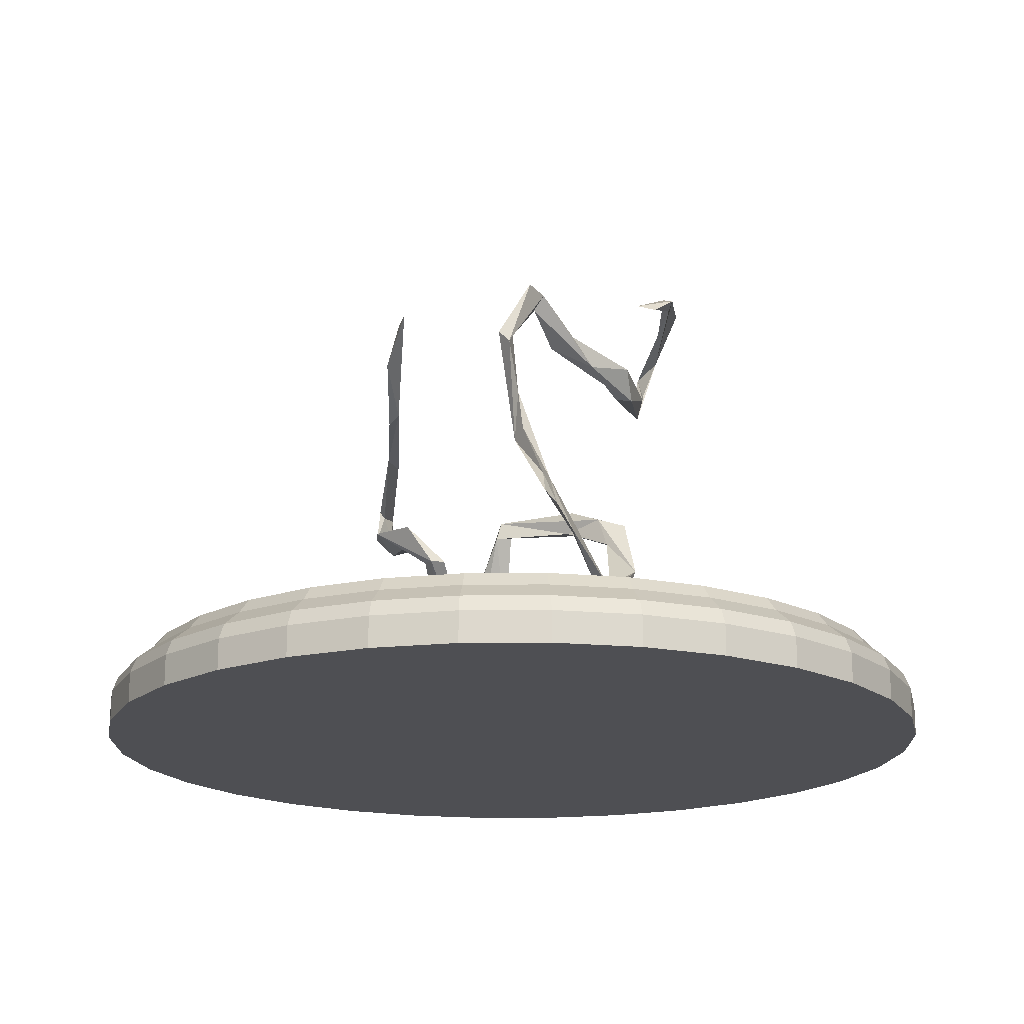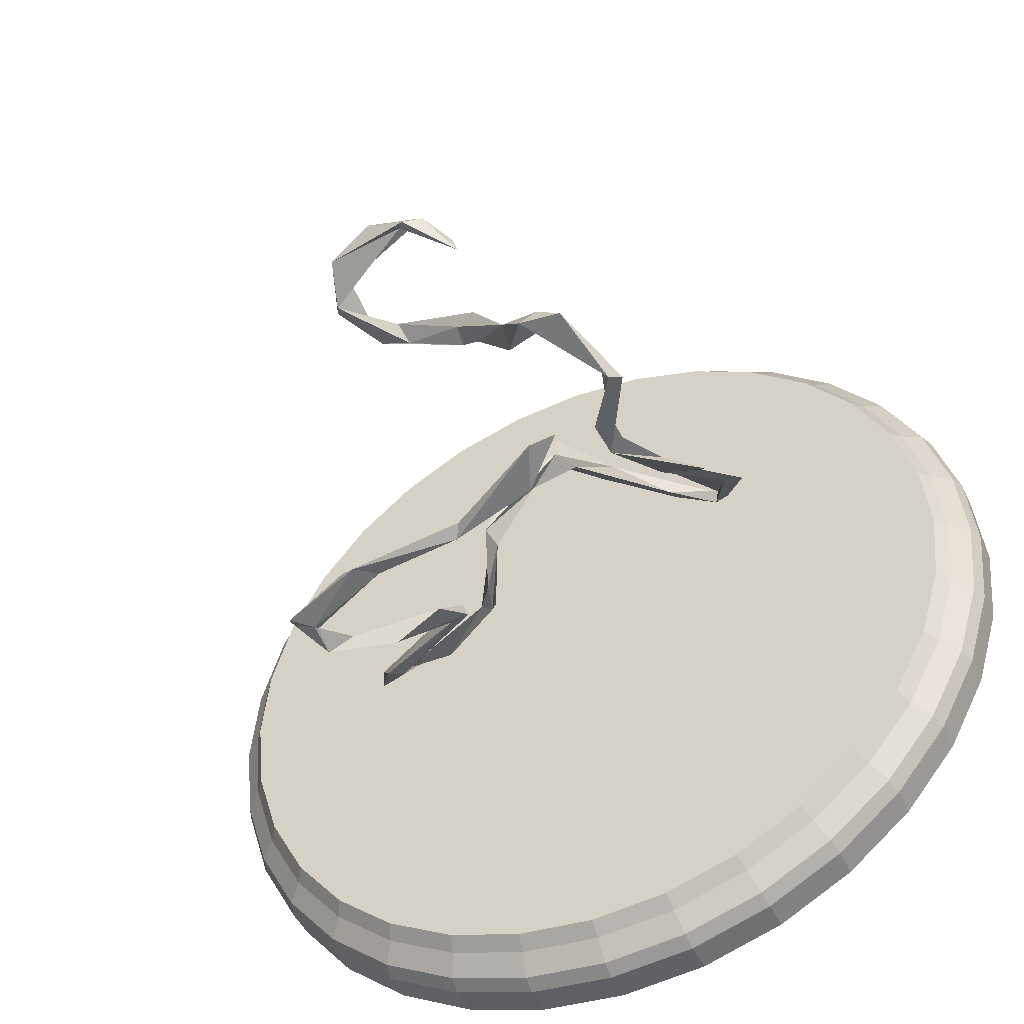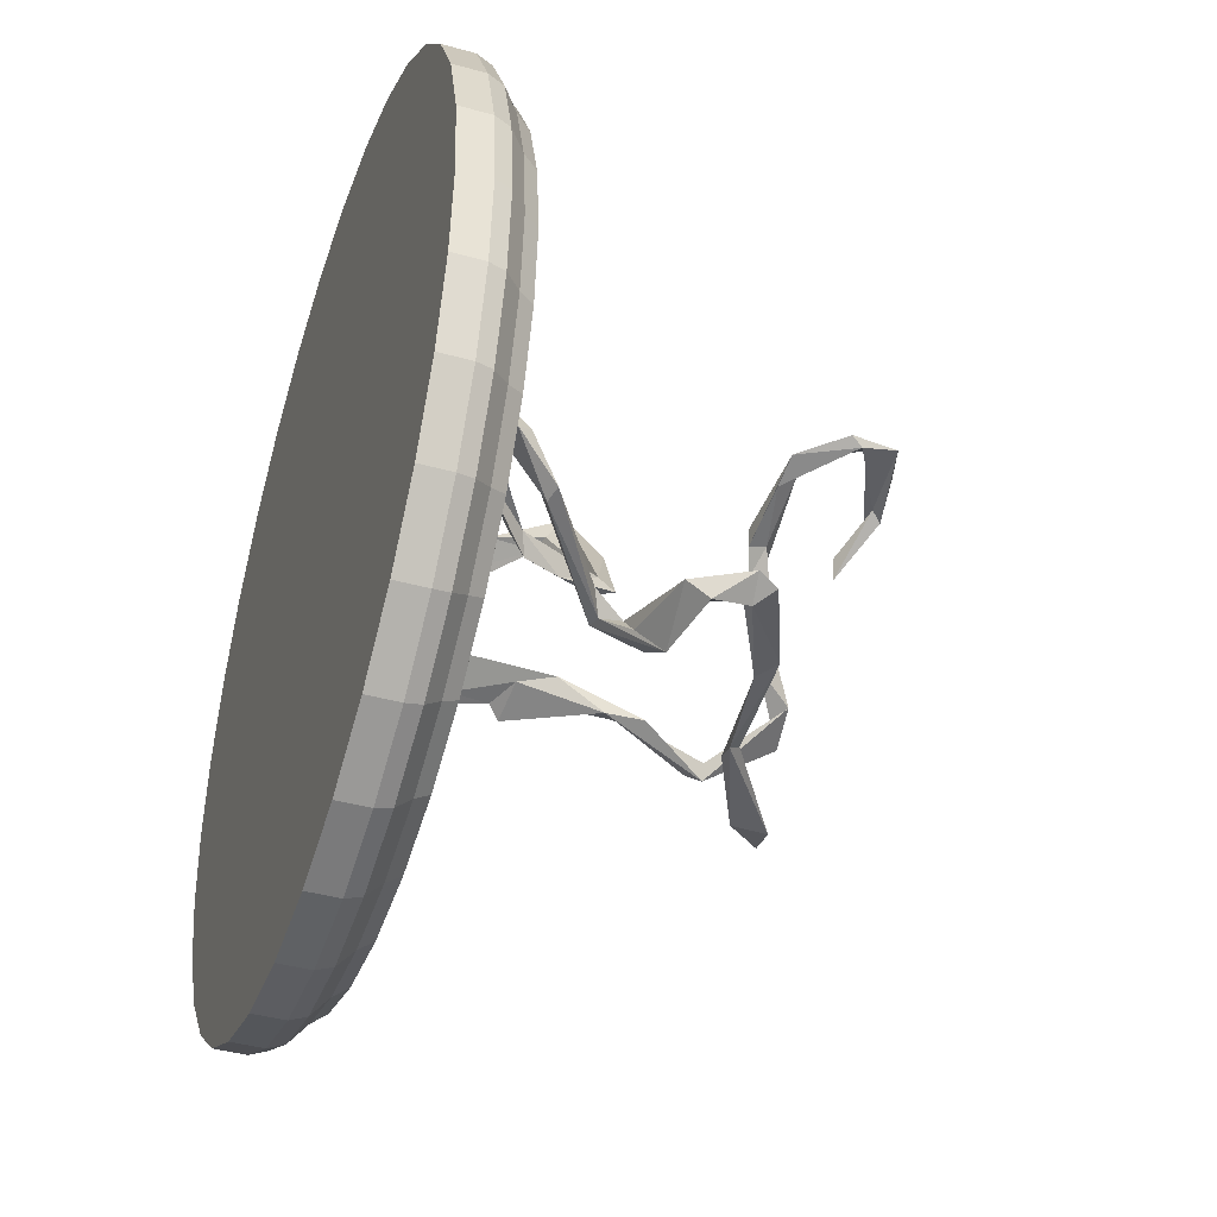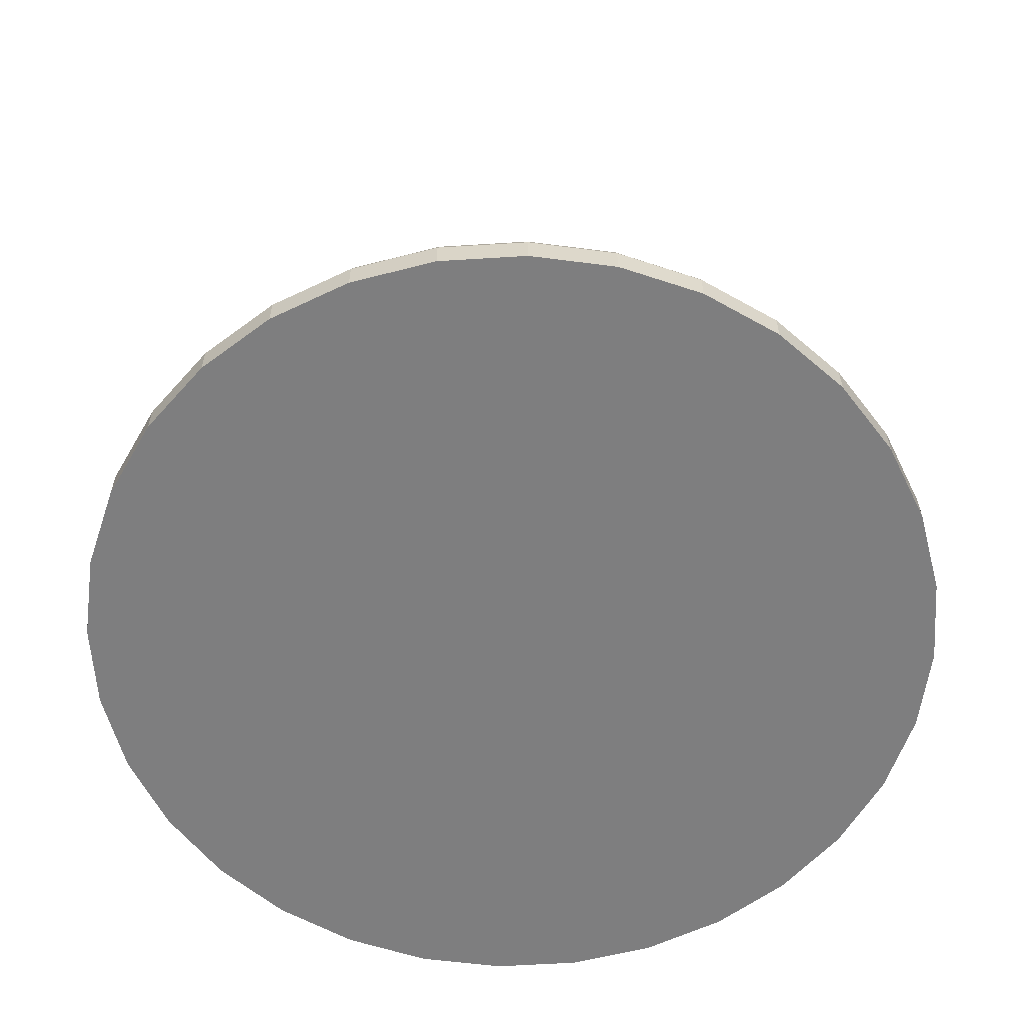
<metadata>
{"format":"obj","ext":"obj","renderer":"f3d","projection":"perspective","resolution":1024,"background":"white","views":[{"elev":-18.1,"azim":-94.8,"up":"+Y"},{"elev":-47.6,"azim":-155.8,"up":"+Z"},{"elev":-41.7,"azim":71.5,"up":"+Z"},{"elev":-59.4,"azim":-103.2,"up":"+Y"}]}
</metadata>
<code>
o Cylinder.002
v 1.002 0.925 -4.71
v 0.06733 0.925 -4.802
v -0.8678 0.925 -4.71
v -1.767 0.925 -4.437
v -2.596 0.925 -3.994
v -3.322 0.925 -3.398
v -3.918 0.925 -2.672
v -4.361 0.925 -1.843
v -4.634 0.925 -0.9439
v -4.726 0.925 -0.00875
v -4.634 0.925 0.9264
v -4.361 0.925 1.826
v -3.918 0.925 2.654
v -3.322 0.925 3.381
v -2.596 0.925 3.977
v -1.767 0.925 4.42
v -0.8678 0.925 4.693
v 0.06733 0.925 4.785
v 1.002 0.925 4.693
v 1.902 0.925 4.42
v 2.73 0.925 3.977
v 3.457 0.925 3.381
v 4.053 0.925 2.654
v 4.496 0.925 1.826
v 4.769 0.925 0.9264
v 4.861 0.925 -0.008745
v 4.769 0.925 -0.9439
v 4.496 0.925 -1.843
v 4.053 0.925 -2.672
v 3.457 0.925 -3.398
v 2.73 0.925 -3.994
v 1.902 0.925 -4.437
v 0.06733 -0.006349 -5.25
v 1.09 -0.006349 -5.149
v 2.073 -0.006349 -4.851
v 2.979 -0.006349 -4.366
v 3.773 -0.006349 -3.715
v 4.425 -0.006349 -2.92
v 4.909 -0.006349 -2.014
v 5.208 -0.006349 -1.031
v 5.308 -0.006349 -0.008746
v 5.208 -0.00635 1.014
v 4.909 -0.00635 1.997
v 4.425 -0.00635 2.903
v 3.773 -0.00635 3.697
v 2.979 -0.00635 4.349
v 2.073 -0.00635 4.833
v 1.09 -0.00635 5.131
v 0.06733 -0.00635 5.232
v -0.9551 -0.00635 5.131
v -1.938 -0.00635 4.833
v -2.844 -0.00635 4.349
v -3.639 -0.00635 3.697
v -4.29 -0.00635 2.903
v -4.775 -0.00635 1.997
v -5.073 -0.00635 1.014
v -5.174 -0.006349 -0.00875
v -5.073 -0.006349 -1.031
v -4.775 -0.006349 -2.014
v -4.29 -0.006349 -2.92
v -3.639 -0.006349 -3.715
v -2.844 -0.006349 -4.366
v -1.938 -0.006349 -4.851
v -0.9551 -0.006349 -5.149
v 0.06733 0.7497 -4.94
v 0.06733 0.925 -4.802
v 1.002 0.925 -4.71
v 1.029 0.7497 -4.845
v 1.902 0.925 -4.437
v 1.954 0.7497 -4.564
v 2.73 0.925 -3.994
v 2.807 0.7497 -4.109
v 3.457 0.925 -3.398
v 3.554 0.7497 -3.495
v 4.053 0.925 -2.672
v 4.167 0.7497 -2.748
v 4.496 0.925 -1.843
v 4.623 0.7497 -1.896
v 4.769 0.925 -0.9439
v 4.904 0.7497 -0.9707
v 4.861 0.925 -0.008745
v 4.998 0.7497 -0.008745
v 4.769 0.925 0.9264
v 4.904 0.7497 0.9532
v 4.496 0.925 1.826
v 4.623 0.7497 1.878
v 4.053 0.925 2.654
v 4.167 0.7497 2.731
v 3.457 0.925 3.381
v 3.554 0.7497 3.478
v 2.73 0.925 3.977
v 2.807 0.7497 4.091
v 1.902 0.925 4.42
v 1.954 0.7497 4.547
v 1.002 0.925 4.693
v 1.029 0.7497 4.828
v 0.06733 0.925 4.785
v 0.06733 0.7497 4.922
v -0.8678 0.925 4.693
v -0.8947 0.7497 4.828
v -1.767 0.925 4.42
v -1.82 0.7497 4.547
v -2.596 0.925 3.977
v -2.672 0.7497 4.091
v -3.322 0.925 3.381
v -3.419 0.7497 3.478
v -3.918 0.925 2.654
v -4.033 0.7497 2.731
v -4.361 0.925 1.826
v -4.488 0.7497 1.878
v -4.634 0.925 0.9264
v -4.769 0.7497 0.9532
v -4.726 0.925 -0.00875
v -4.864 0.7497 -0.00875
v -4.634 0.925 -0.9439
v -4.769 0.7497 -0.9707
v -4.361 0.925 -1.843
v -4.488 0.7497 -1.896
v -3.918 0.925 -2.672
v -4.033 0.7497 -2.748
v -3.322 0.925 -3.398
v -3.419 0.7497 -3.495
v -2.596 0.925 -3.994
v -2.672 0.7497 -4.109
v -1.767 0.925 -4.437
v -1.82 0.7497 -4.564
v -0.8678 0.925 -4.71
v -0.8947 0.7497 -4.845
v -0.9551 -0.006349 -5.149
v -0.9551 0.1799 -5.149
v 0.06733 0.1799 -5.25
v 0.06733 -0.006349 -5.25
v -0.9551 0.3662 -5.149
v 0.06733 0.3662 -5.25
v -0.9402 0.5579 -5.074
v 0.06733 0.5579 -5.173
v -1.938 -0.006349 -4.851
v -1.938 0.1799 -4.851
v -1.938 0.3662 -4.851
v -1.909 0.5579 -4.78
v -2.844 -0.006349 -4.366
v -2.844 0.1799 -4.366
v -2.844 0.3662 -4.366
v -2.802 0.5579 -4.303
v -3.639 -0.006349 -3.715
v -3.639 0.1799 -3.715
v -3.639 0.3662 -3.715
v -3.584 0.5579 -3.66
v -4.29 -0.006349 -2.92
v -4.29 0.1799 -2.92
v -4.29 0.3662 -2.92
v -4.227 0.5579 -2.878
v -4.775 -0.006349 -2.014
v -4.775 0.1799 -2.014
v -4.775 0.3662 -2.014
v -4.704 0.5579 -1.985
v -5.073 -0.006349 -1.031
v -5.073 0.1799 -1.031
v -5.073 0.3662 -1.031
v -4.998 0.5579 -1.016
v -5.174 -0.006349 -0.00875
v -5.174 0.1799 -0.00875
v -5.174 0.3662 -0.00875
v -5.097 0.5579 -0.00875
v -5.073 -0.00635 1.014
v -5.073 0.1799 1.014
v -5.073 0.3662 1.014
v -4.998 0.5579 0.9988
v -4.775 -0.00635 1.997
v -4.775 0.1799 1.997
v -4.775 0.3662 1.997
v -4.704 0.5579 1.968
v -4.29 -0.00635 2.903
v -4.29 0.1799 2.903
v -4.29 0.3662 2.903
v -4.227 0.5579 2.86
v -3.639 -0.00635 3.697
v -3.639 0.1799 3.697
v -3.639 0.3662 3.697
v -3.584 0.5579 3.643
v -2.844 -0.00635 4.349
v -2.844 0.1799 4.349
v -2.844 0.3662 4.349
v -2.802 0.5579 4.285
v -1.938 -0.00635 4.833
v -1.938 0.1799 4.833
v -1.938 0.3662 4.833
v -1.909 0.5579 4.762
v -0.9551 -0.00635 5.131
v -0.9551 0.1799 5.131
v -0.9551 0.3662 5.131
v -0.9402 0.5579 5.056
v 0.06733 -0.00635 5.232
v 0.06733 0.1799 5.232
v 0.06733 0.3662 5.232
v 0.06733 0.5579 5.156
v 1.09 -0.00635 5.131
v 1.09 0.1799 5.131
v 1.09 0.3662 5.131
v 1.075 0.5579 5.056
v 2.073 -0.00635 4.833
v 2.073 0.1799 4.833
v 2.073 0.3662 4.833
v 2.044 0.5579 4.762
v 2.979 -0.00635 4.349
v 2.979 0.1799 4.349
v 2.979 0.3662 4.349
v 2.936 0.5579 4.285
v 3.773 -0.00635 3.697
v 3.773 0.1799 3.697
v 3.773 0.3662 3.697
v 3.719 0.5579 3.643
v 4.425 -0.00635 2.903
v 4.425 0.1799 2.903
v 4.425 0.3662 2.903
v 4.361 0.5579 2.86
v 4.909 -0.00635 1.997
v 4.909 0.1799 1.997
v 4.909 0.3662 1.997
v 4.839 0.5579 1.968
v 5.208 -0.00635 1.014
v 5.208 0.1799 1.014
v 5.208 0.3662 1.014
v 5.132 0.5579 0.9988
v 5.308 -0.006349 -0.008746
v 5.308 0.1799 -0.008745
v 5.308 0.3662 -0.008745
v 5.232 0.5579 -0.008745
v 5.208 -0.006349 -1.031
v 5.208 0.1799 -1.031
v 5.208 0.3662 -1.031
v 5.132 0.5579 -1.016
v 4.909 -0.006349 -2.014
v 4.909 0.1799 -2.014
v 4.909 0.3662 -2.014
v 4.839 0.5579 -1.985
v 4.425 -0.006349 -2.92
v 4.425 0.1799 -2.92
v 4.425 0.3662 -2.92
v 4.361 0.5579 -2.878
v 3.773 -0.006349 -3.715
v 3.773 0.1799 -3.715
v 3.773 0.3662 -3.715
v 3.719 0.5579 -3.66
v 2.979 -0.006349 -4.366
v 2.979 0.1799 -4.366
v 2.979 0.3662 -4.366
v 2.936 0.5579 -4.303
v 2.073 -0.006349 -4.851
v 2.073 0.1799 -4.851
v 2.073 0.3662 -4.851
v 2.044 0.5579 -4.78
v 1.09 -0.006349 -5.149
v 1.09 0.1799 -5.149
v 1.09 0.3662 -5.149
v 1.075 0.5579 -5.074
f 1 2 3 4 5 6 7 8 9 10 11 12 13 14 15 16 17 18 19 20 21 22 23 24 25 26 27 28 29 30 31 32
f 33 34 35 36 37 38 39 40 41 42 43 44 45 46 47 48 49 50 51 52 53 54 55 56 57 58 59 60 61 62 63 64
f 65 66 67 68
f 68 67 69 70
f 70 69 71 72
f 72 71 73 74
f 74 73 75 76
f 76 75 77 78
f 78 77 79 80
f 80 79 81 82
f 82 81 83 84
f 84 83 85 86
f 86 85 87 88
f 88 87 89 90
f 90 89 91 92
f 92 91 93 94
f 94 93 95 96
f 96 95 97 98
f 98 97 99 100
f 100 99 101 102
f 102 101 103 104
f 104 103 105 106
f 106 105 107 108
f 108 107 109 110
f 110 109 111 112
f 112 111 113 114
f 114 113 115 116
f 116 115 117 118
f 118 117 119 120
f 120 119 121 122
f 122 121 123 124
f 124 123 125 126
f 126 125 127 128
f 128 127 66 65
f 129 130 131 132
f 130 133 134 131
f 133 135 136 134
f 135 128 65 136
f 137 138 130 129
f 138 139 133 130
f 139 140 135 133
f 140 126 128 135
f 141 142 138 137
f 142 143 139 138
f 143 144 140 139
f 144 124 126 140
f 145 146 142 141
f 146 147 143 142
f 147 148 144 143
f 148 122 124 144
f 149 150 146 145
f 150 151 147 146
f 151 152 148 147
f 152 120 122 148
f 153 154 150 149
f 154 155 151 150
f 155 156 152 151
f 156 118 120 152
f 157 158 154 153
f 158 159 155 154
f 159 160 156 155
f 160 116 118 156
f 161 162 158 157
f 162 163 159 158
f 163 164 160 159
f 164 114 116 160
f 165 166 162 161
f 166 167 163 162
f 167 168 164 163
f 168 112 114 164
f 169 170 166 165
f 170 171 167 166
f 171 172 168 167
f 172 110 112 168
f 173 174 170 169
f 174 175 171 170
f 175 176 172 171
f 176 108 110 172
f 177 178 174 173
f 178 179 175 174
f 179 180 176 175
f 180 106 108 176
f 181 182 178 177
f 182 183 179 178
f 183 184 180 179
f 184 104 106 180
f 185 186 182 181
f 186 187 183 182
f 187 188 184 183
f 188 102 104 184
f 189 190 186 185
f 190 191 187 186
f 191 192 188 187
f 192 100 102 188
f 193 194 190 189
f 194 195 191 190
f 195 196 192 191
f 196 98 100 192
f 197 198 194 193
f 198 199 195 194
f 199 200 196 195
f 200 96 98 196
f 201 202 198 197
f 202 203 199 198
f 203 204 200 199
f 204 94 96 200
f 205 206 202 201
f 206 207 203 202
f 207 208 204 203
f 208 92 94 204
f 209 210 206 205
f 210 211 207 206
f 211 212 208 207
f 212 90 92 208
f 213 214 210 209
f 214 215 211 210
f 215 216 212 211
f 216 88 90 212
f 217 218 214 213
f 218 219 215 214
f 219 220 216 215
f 220 86 88 216
f 221 222 218 217
f 222 223 219 218
f 223 224 220 219
f 224 84 86 220
f 225 226 222 221
f 226 227 223 222
f 227 228 224 223
f 228 82 84 224
f 229 230 226 225
f 230 231 227 226
f 231 232 228 227
f 232 80 82 228
f 233 234 230 229
f 234 235 231 230
f 235 236 232 231
f 236 78 80 232
f 237 238 234 233
f 238 239 235 234
f 239 240 236 235
f 240 76 78 236
f 241 242 238 237
f 242 243 239 238
f 243 244 240 239
f 244 74 76 240
f 245 246 242 241
f 246 247 243 242
f 247 248 244 243
f 248 72 74 244
f 249 250 246 245
f 250 251 247 246
f 251 252 248 247
f 252 70 72 248
f 253 254 250 249
f 254 255 251 250
f 255 256 252 251
f 256 68 70 252
f 132 131 254 253
f 131 134 255 254
f 134 136 256 255
f 136 65 68 256
o sad002
v -0.09152 2.864 0.7278
v 0.4748 2.96 0.0125
v -0.02336 3.183 0.8
v 0.9122 1.837 -0.0264
v 0.4518 3.158 -0.123
v -0.2487 2.829 1.447
v -0.4405 2.889 1.457
v -0.4348 2.968 1.105
v -0.3747 2.631 1.245
v -0.9114 2.108 1.53
v -0.5651 2.589 1.198
v -0.7341 2.087 1.401
v -1.53 1.76 1.111
v -2.234 1.463 1.024
v -1.551 1.504 1.258
v -2.096 1.55 0.8639
v -2.417 2.151 0.5379
v -2.159 1.637 0.9664
v -2.638 2.108 0.5207
v -2.261 2.585 0.3608
v -1.557 3.161 0.3434
v -1.794 2.755 0.3514
v -1.671 3.792 -0.01251
v -2.349 2.716 0.2069
v -1.93 3.091 0.2212
v -1.477 3.684 -0.1013
v -1.685 4.28 -0.07518
v -1.981 4.991 -0.3519
v -1.455 4.147 -0.1047
v -2.097 4.828 -0.2242
v -1.395 5.772 0.2905
v -1.89 4.981 -0.1639
v -1.709 5.792 0.08252
v -1.152 5.729 0.2485
v -1.341 5.578 0.1686
v -0.8185 5.248 0.4526
v -0.002412 4.861 1.422
v -0.5661 5.105 1.034
v -0.8019 5.434 0.7486
v -0.2623 4.966 1.238
v 0.7788 5.16 1.91
v -0.02059 5.088 1.52
v 0.04453 4.856 1.652
v -0.2909 5.193 1.551
v 1.084 4.98 1.873
v 1.109 5.337 1.962
v 0.7095 4.951 1.728
v 0.2188 6.3 2.223
v 1.128 5.847 2.159
v 1.446 5.546 2.015
v 0.6297 6.387 2.397
v 0.1215 6.426 2.138
v 1.373 5.687 1.933
v 1.216 6.194 2.195
v -0.4773 6.066 1.678
v -0.1054 6.317 2.227
v -0.4031 6.049 1.936
v 0.7417 2.454 -0.3624
v 1.058 1.957 -0.1338
v 0.3957 2.92 -0.1894
v 0.8732 2.033 -0.3301
v 1.847 1.226 0.2685
v 2.389 1.018 0.1958
v 1.894 1.12 0.08081
v 2.291 1.17 0.1683
v 2.512 1.2 0.2569
v 2.653 1.563 -0.3293
v 2.416 1.561 -0.3742
v 2.738 1.392 -0.4034
v 0.875 2.734 -1.06
v 2.21 1.859 -0.8065
v 2.404 1.916 -0.7615
v 1.09 2.76 -1.132
v 1.276 2.659 -0.8926
v 1.174 2.997 -1.175
v 0.9491 2.746 -0.8755
v 1.368 3.043 -1.441
v 1.018 3.263 -1.387
v 2.093 3.434 -1.58
v 2.336 3.234 -1.538
v 1.539 3.314 -1.799
v 2.373 3.815 -1.673
v 2.379 3.905 -1.737
v 2.397 3.478 -1.777
v 2.636 4.082 -1.68
v 1.567 4.508 -1.643
v 2.689 3.869 -1.544
v 1.308 4.328 -1.661
v 1.777 4.372 -1.503
v 0.1251 4.617 -1.576
v -1.123 5.401 -1.614
v 0.209 4.474 -1.686
v -0.0829 4.492 -1.573
v -0.9246 4.891 -1.759
v -1.457 5.394 -1.562
f 258 259 262
f 259 261 264
f 263 262 259
f 264 263 259
f 262 265 257
f 263 266 262
f 262 266 268
f 265 262 268
f 267 257 265
f 257 267 264
f 264 267 266
f 264 266 263
f 265 268 267
f 271 268 266
f 269 267 271
f 270 266 269
f 269 266 267
f 266 270 271
f 271 267 268
f 269 272 274
f 271 270 272
f 269 271 272
f 269 274 270
f 270 275 272
f 270 273 277
f 277 276 275
f 278 280 282
f 272 273 274
f 270 274 273
f 275 270 277
f 277 273 278
f 272 275 273
f 278 276 280
f 273 275 276
f 273 276 278
f 280 276 281
f 276 277 281
f 282 280 281
f 283 279 277
f 278 282 277
f 279 282 281
f 281 277 279
f 282 285 277
f 284 288 283
f 285 284 283
f 285 283 277
f 286 284 282
f 283 282 279
f 284 285 282
f 289 284 286
f 283 286 282
f 287 286 288
f 284 290 288
f 286 287 289
f 288 286 283
f 287 288 291
f 288 290 291
f 287 290 289
f 290 284 289
f 291 290 292
f 298 296 295
f 290 287 295
f 292 290 295
f 287 291 294
f 287 294 295
f 299 296 293
f 299 297 300
f 295 300 298
f 296 294 292
f 299 294 296
f 298 293 296
f 292 294 291
f 292 295 296
f 295 294 300
f 299 293 301
f 299 300 294
f 302 309 297
f 297 298 300
f 301 293 303
f 297 303 298
f 293 298 303
f 299 301 297
f 302 305 309
f 301 303 309
f 309 303 297
f 297 301 302
f 306 301 309
f 305 302 301
f 307 305 306
f 305 301 306
f 306 310 307
f 304 310 309
f 312 305 307
f 306 309 310
f 304 309 305
f 304 308 310
f 305 312 304
f 312 307 308
f 308 307 310
f 313 312 311
f 312 313 304
f 311 308 304
f 304 313 311
f 311 312 308
f 261 257 264
f 258 262 257
f 257 316 258
f 258 261 259
f 257 261 316
f 314 316 261
f 316 314 317
f 316 260 258
f 315 314 258
f 258 314 261
f 260 316 317
f 320 260 317
f 258 260 315
f 317 315 320
f 317 314 315
f 260 320 318
f 318 315 260
f 315 319 320
f 315 318 321
f 321 318 322
f 318 320 319
f 321 319 315
f 322 318 319
f 321 322 323
f 325 323 322
f 330 324 323
f 323 324 321
f 327 325 319
f 325 322 319
f 321 324 319
f 325 328 323
f 324 327 319
f 329 328 327
f 325 327 328
f 328 330 323
f 324 326 327
f 330 332 324
f 324 332 326
f 330 328 329
f 327 326 329
f 331 333 336
f 326 334 337
f 329 333 331
f 334 331 335
f 330 329 331
f 334 332 331
f 329 337 333
f 334 326 332
f 326 337 329
f 330 331 332
f 331 336 335
f 340 336 337
f 334 335 337
f 335 340 337
f 336 333 337
f 336 340 343
f 340 339 343
f 340 335 338
f 336 343 335
f 340 338 339
f 345 343 341
f 335 343 338
f 345 346 349
f 339 341 343
f 342 345 341
f 344 339 338
f 348 342 344
f 342 339 344
f 341 339 342
f 345 338 343
f 338 345 344
f 344 349 348
f 345 342 346
f 345 349 344
f 347 349 346
f 346 348 347
f 342 348 346
f 347 351 349
f 347 348 350
f 348 349 350
f 351 350 349
f 351 347 350

</code>
